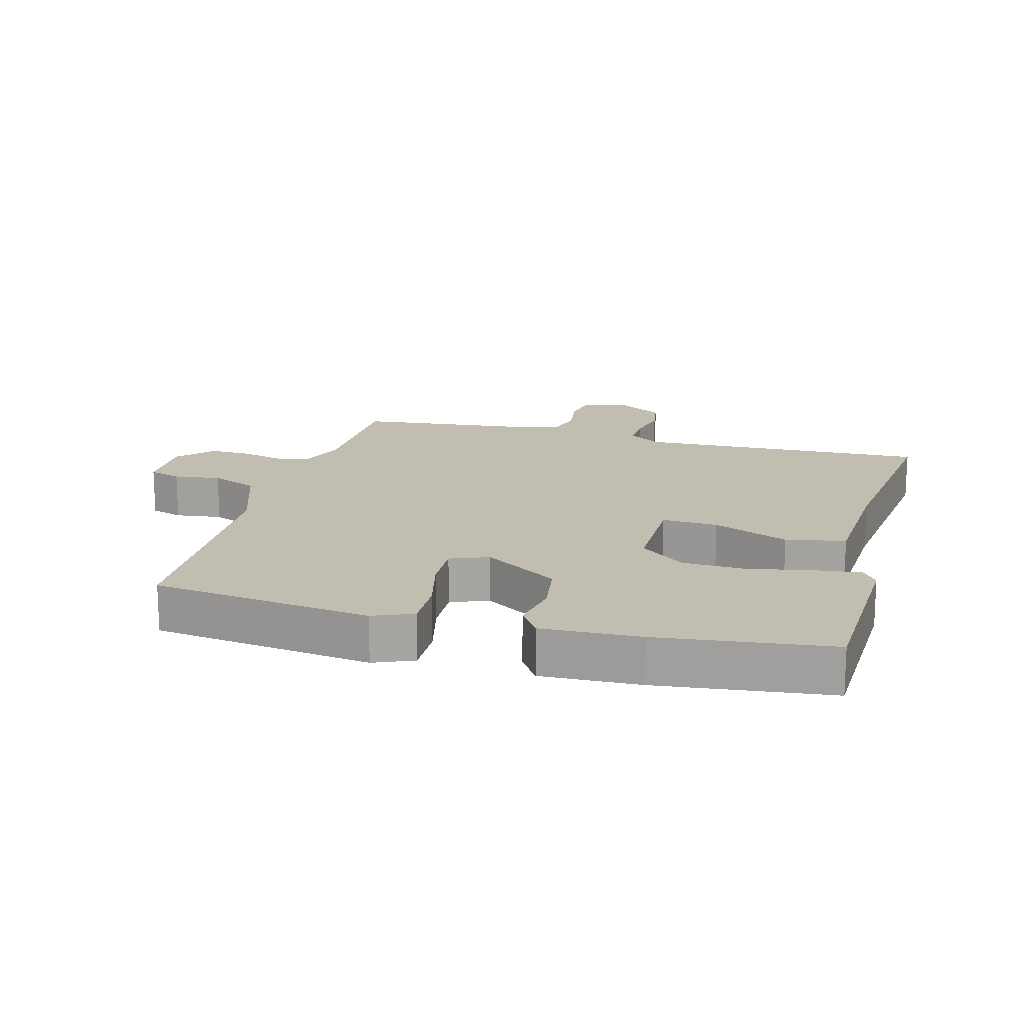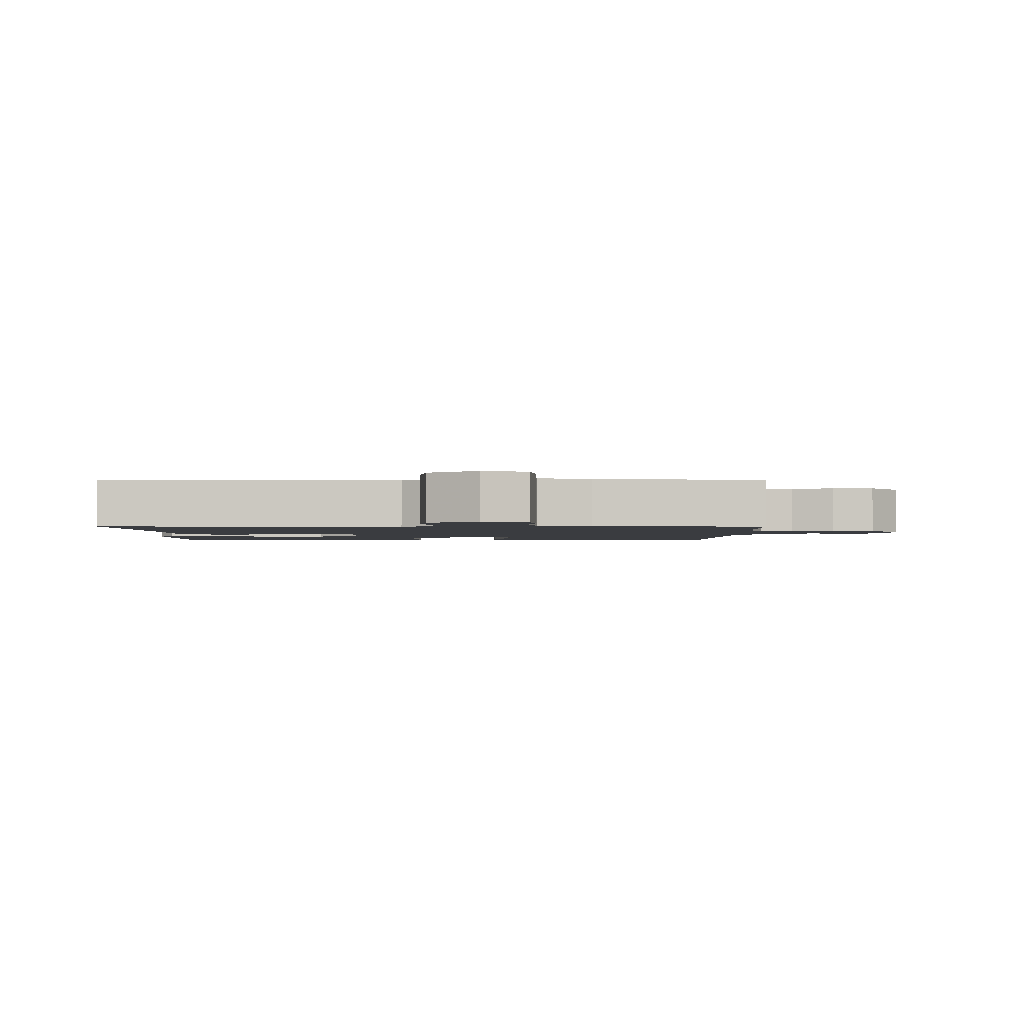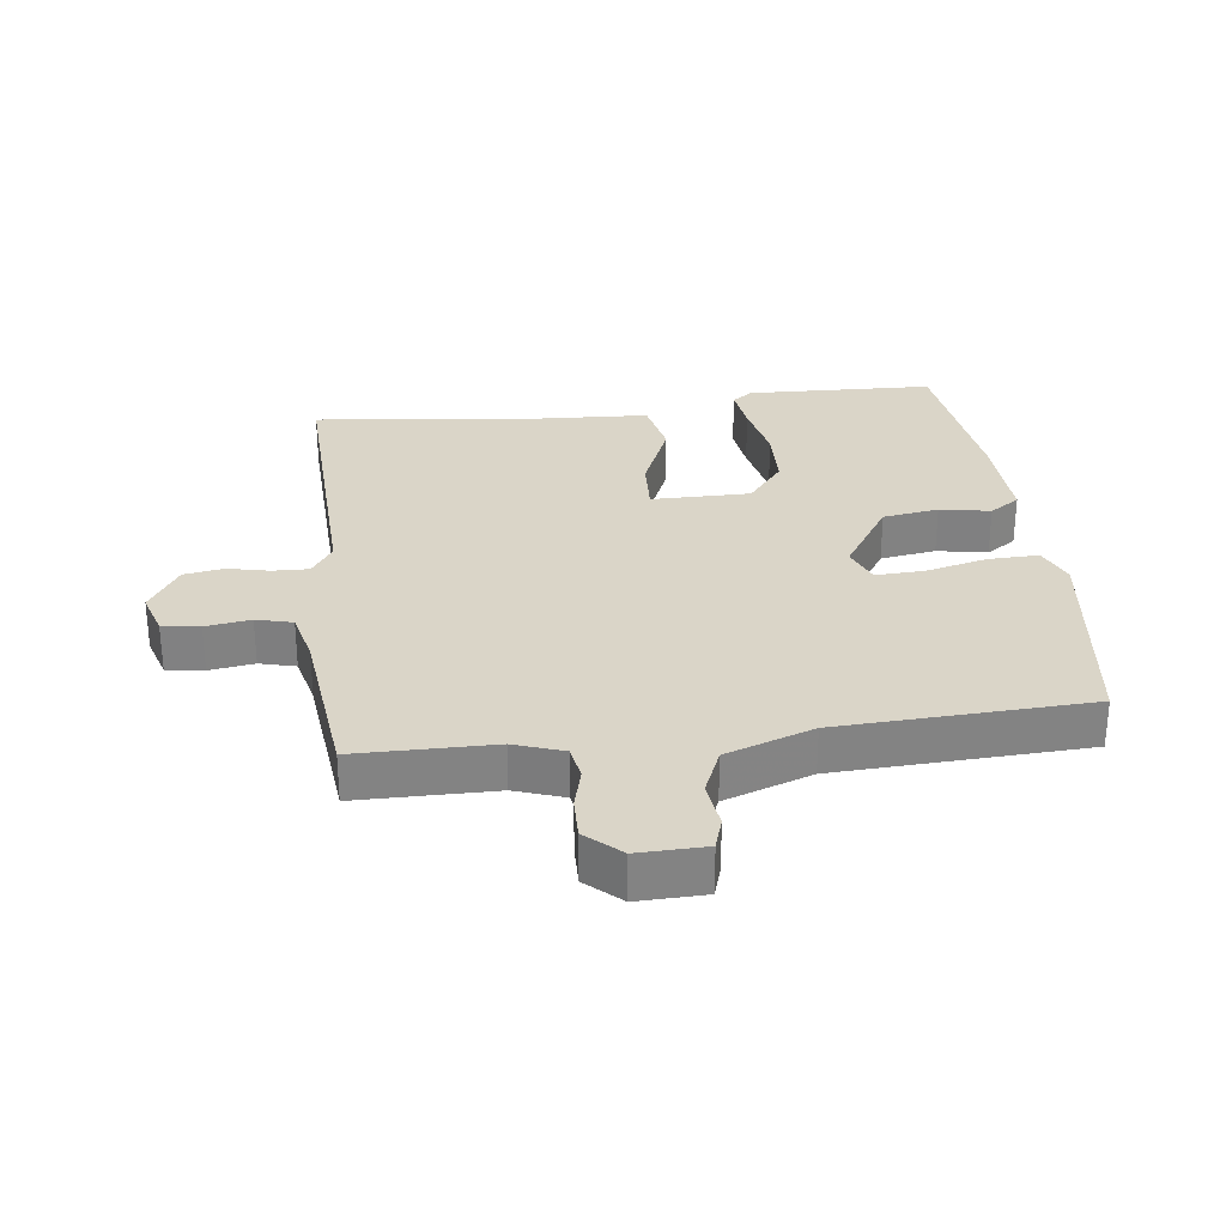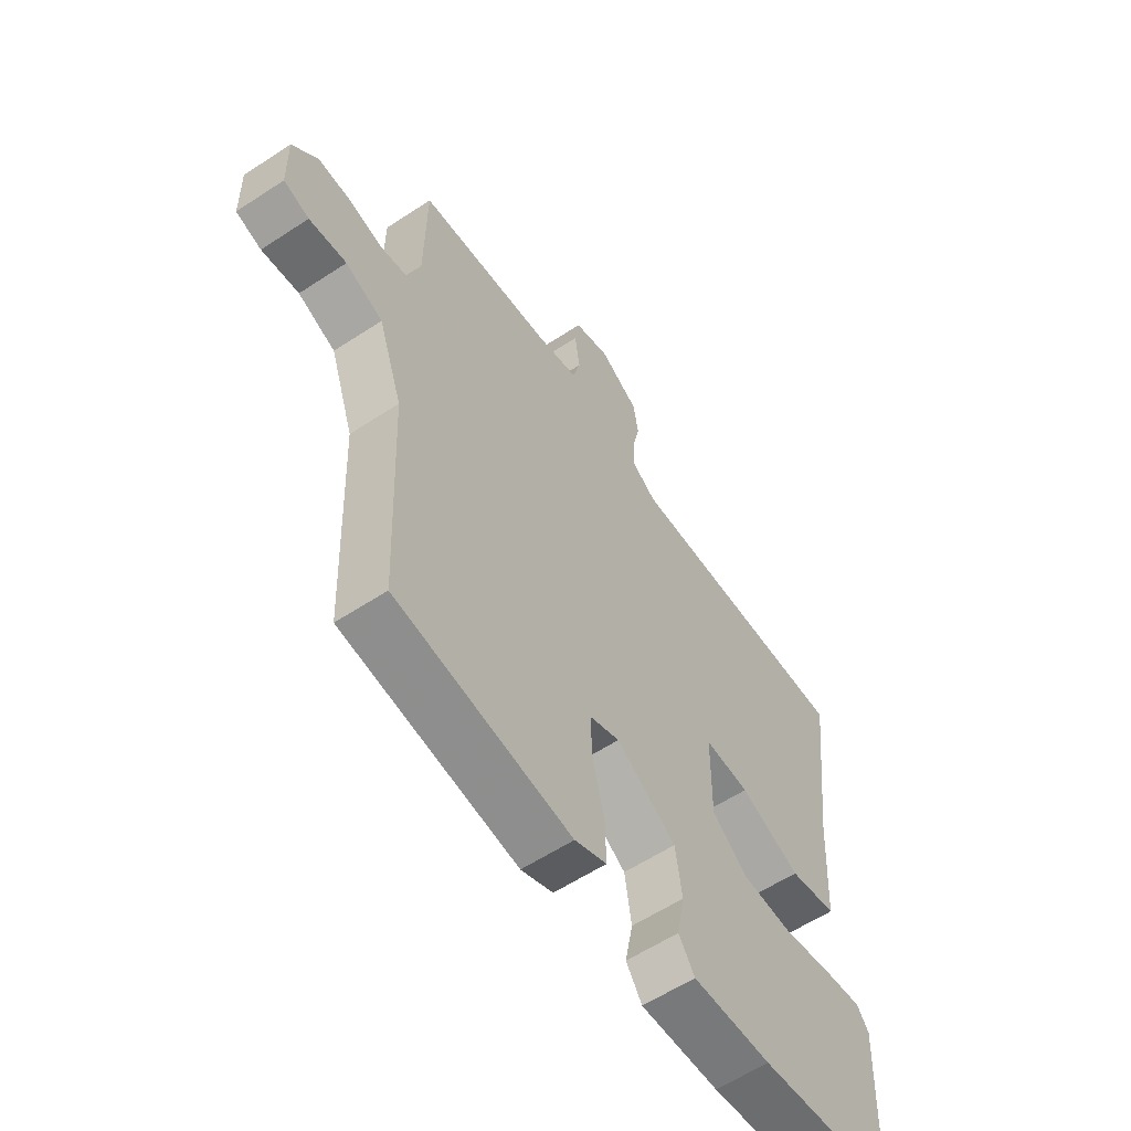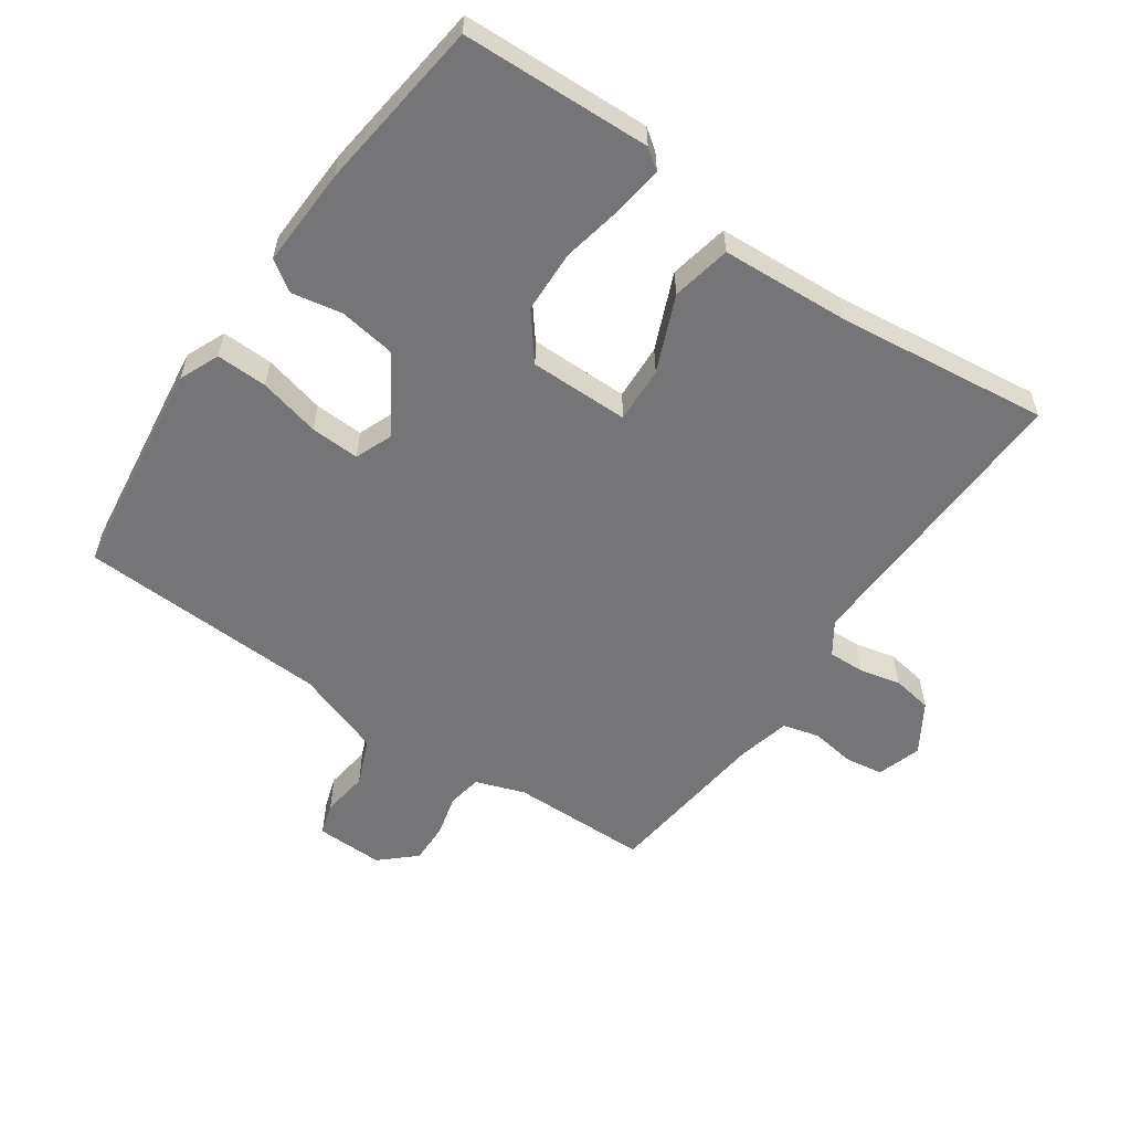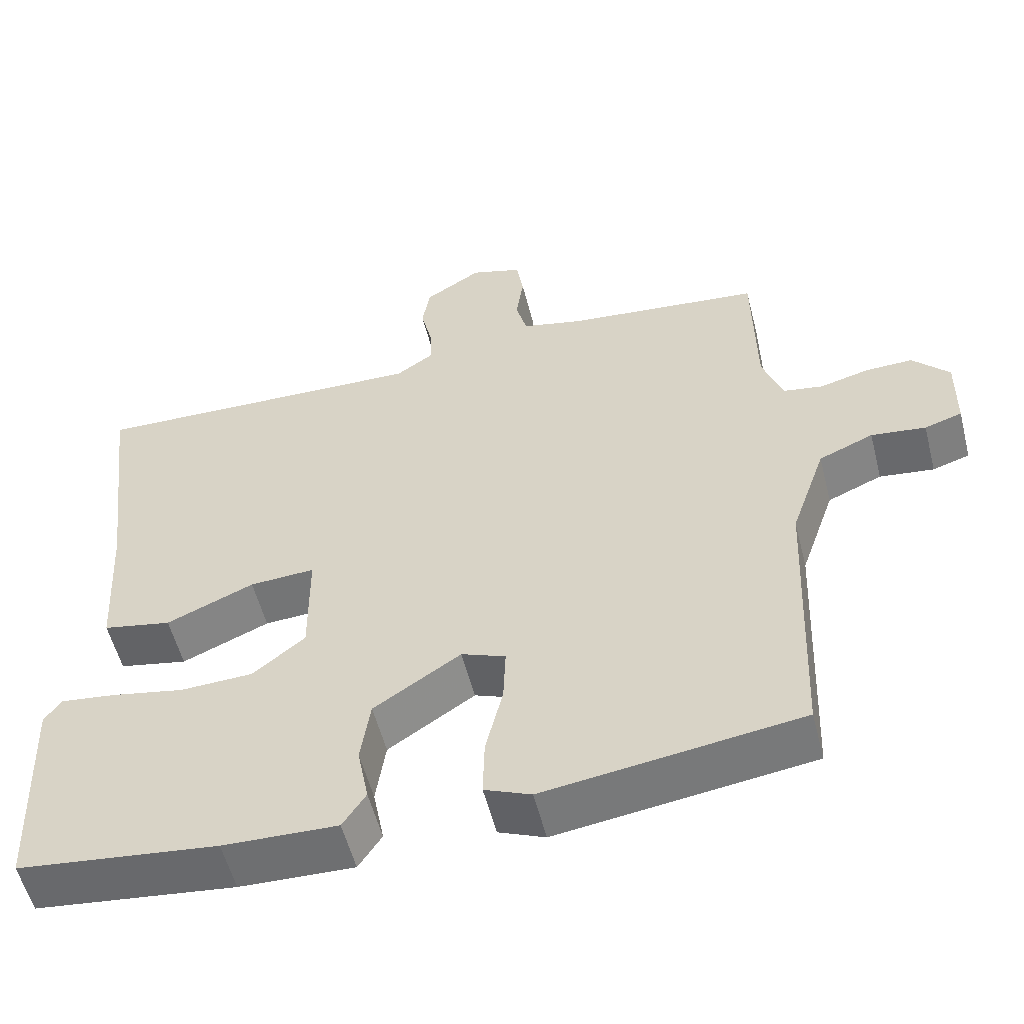
<metadata>
{"format":"obj","ext":"obj","renderer":"f3d","projection":"perspective","resolution":1024,"background":"white","views":[{"elev":16.8,"azim":-165.1,"up":"+Y"},{"elev":-1.9,"azim":-0.7,"up":"+Y"},{"elev":29.4,"azim":82.6,"up":"+Y"},{"elev":-59.1,"azim":124.1,"up":"+Z"},{"elev":-56.6,"azim":-125.0,"up":"+Y"},{"elev":-55.3,"azim":14.2,"up":"+Z"}]}
</metadata>
<code>
v 0.5 0.07 0.5
v 0.503 0.07 0.286
v 0.53 0.07 0.21
v 0.583 0.07 0.201
v 0.648 0.07 0.218
v 0.712 0.07 0.22
v 0.761 0.07 0.167
v 0.759 0.07 0.062
v 0.709 0.07 0.046
v 0.636 0.07 0.055
v 0.563 0.07 0.024
v 0.516 0.07 -0.112
v 0.5 0.07 -0.5
v 0.159 0.07 -0.547
v 0.097 0.07 -0.521
v 0.099 0.07 -0.442
v 0.122 0.07 -0.347
v 0.125 0.07 -0.271
v 0.066 0.07 -0.248
v -0.05 0.07 -0.324
v -0.063 0.07 -0.411
v -0.048 0.07 -0.489
v -0.079 0.07 -0.536
v -0.232 0.07 -0.531
v -0.5 0.07 -0.5
v -0.512 0.07 -0.208
v -0.489 0.07 -0.176
v -0.416 0.07 -0.185
v -0.318 0.07 -0.204
v -0.221 0.07 -0.2
v -0.151 0.07 -0.144
v -0.152 0.07 0.01
v -0.239 0.07 0.005
v -0.356 0.07 -0.045
v -0.448 0.07 -0.027
v -0.46 0.07 0.174
v -0.5 0.07 0.5
v -0.046 0.07 0.487
v 0.004 0.07 0.521
v 0.002 0.07 0.577
v -0.013 0.07 0.641
v -0.003 0.07 0.703
v 0.073 0.07 0.751
v 0.142 0.07 0.73
v 0.151 0.07 0.672
v 0.141 0.07 0.602
v 0.156 0.07 0.546
v 0.238 0.07 0.527
v 0.5 0 0.5
v 0.503 0 0.286
v 0.53 0 0.21
v 0.583 0 0.201
v 0.648 0 0.218
v 0.712 0 0.22
v 0.761 0 0.167
v 0.759 0 0.062
v 0.709 0 0.046
v 0.636 0 0.055
v 0.563 0 0.024
v 0.516 0 -0.112
v 0.5 0 -0.5
v 0.159 0 -0.547
v 0.097 0 -0.521
v 0.099 0 -0.442
v 0.122 0 -0.347
v 0.125 0 -0.271
v 0.066 0 -0.248
v -0.05 0 -0.324
v -0.063 0 -0.411
v -0.048 0 -0.489
v -0.079 0 -0.536
v -0.232 0 -0.531
v -0.5 0 -0.5
v -0.512 0 -0.208
v -0.489 0 -0.176
v -0.416 0 -0.185
v -0.318 0 -0.204
v -0.221 0 -0.2
v -0.151 0 -0.144
v -0.152 0 0.01
v -0.239 0 0.005
v -0.356 0 -0.045
v -0.448 0 -0.027
v -0.46 0 0.174
v -0.5 0 0.5
v -0.046 0 0.487
v 0.004 0 0.521
v 0.002 0 0.577
v -0.013 0 0.641
v -0.003 0 0.703
v 0.073 0 0.751
v 0.142 0 0.73
v 0.151 0 0.672
v 0.141 0 0.602
v 0.156 0 0.546
v 0.238 0 0.527
f 44 45 46
f 43 44 46
f 42 43 46
f 41 42 46
f 40 41 46
f 39 40 46 47
f 38 39 47 48
f 36 37 38
f 38 48 1
f 36 38 1
f 35 36 1
f 34 35 1
f 33 34 1
f 27 28 29
f 26 27 29
f 25 26 29
f 24 25 29
f 23 24 29
f 22 23 29
f 21 22 29
f 20 21 29 30
f 19 20 30 31
f 15 16 17
f 14 15 17
f 13 14 17
f 12 13 17
f 11 12 17 18
f 8 9 10
f 7 8 10
f 6 7 10
f 5 6 10
f 4 5 10
f 3 4 10 11
f 19 31 32
f 18 19 32
f 11 18 32
f 3 11 32
f 2 3 32
f 1 2 32 33
f 94 93 92
f 94 92 91
f 94 91 90
f 94 90 89
f 94 89 88
f 95 94 88 87
f 96 95 87 86
f 86 85 84
f 49 96 86
f 49 86 84
f 49 84 83
f 49 83 82
f 49 82 81
f 77 76 75
f 77 75 74
f 77 74 73
f 77 73 72
f 77 72 71
f 77 71 70
f 77 70 69
f 78 77 69 68
f 79 78 68 67
f 65 64 63
f 65 63 62
f 65 62 61
f 65 61 60
f 66 65 60 59
f 58 57 56
f 58 56 55
f 58 55 54
f 58 54 53
f 58 53 52
f 59 58 52 51
f 80 79 67
f 80 67 66
f 80 66 59
f 80 59 51
f 80 51 50
f 81 80 50 49
f 1 49 50 2
f 2 50 51 3
f 3 51 52 4
f 4 52 53 5
f 5 53 54 6
f 6 54 55 7
f 7 55 56 8
f 8 56 57 9
f 9 57 58 10
f 10 58 59 11
f 11 59 60 12
f 12 60 61 13
f 13 61 62 14
f 14 62 63 15
f 15 63 64 16
f 16 64 65 17
f 17 65 66 18
f 18 66 67 19
f 19 67 68 20
f 20 68 69 21
f 21 69 70 22
f 22 70 71 23
f 23 71 72 24
f 24 72 73 25
f 25 73 74 26
f 26 74 75 27
f 27 75 76 28
f 28 76 77 29
f 29 77 78 30
f 30 78 79 31
f 31 79 80 32
f 32 80 81 33
f 33 81 82 34
f 34 82 83 35
f 35 83 84 36
f 36 84 85 37
f 37 85 86 38
f 38 86 87 39
f 39 87 88 40
f 40 88 89 41
f 41 89 90 42
f 42 90 91 43
f 43 91 92 44
f 44 92 93 45
f 45 93 94 46
f 46 94 95 47
f 47 95 96 48
f 48 96 49 1

</code>
